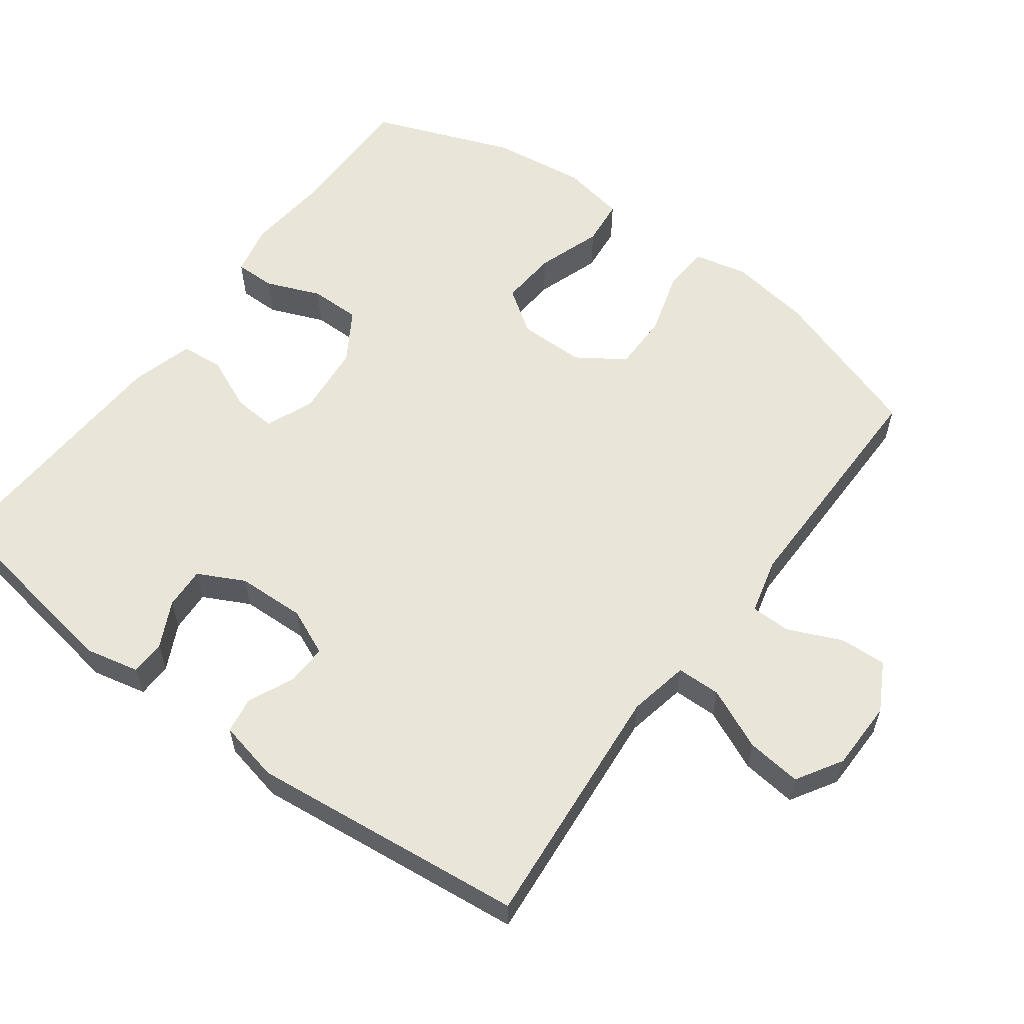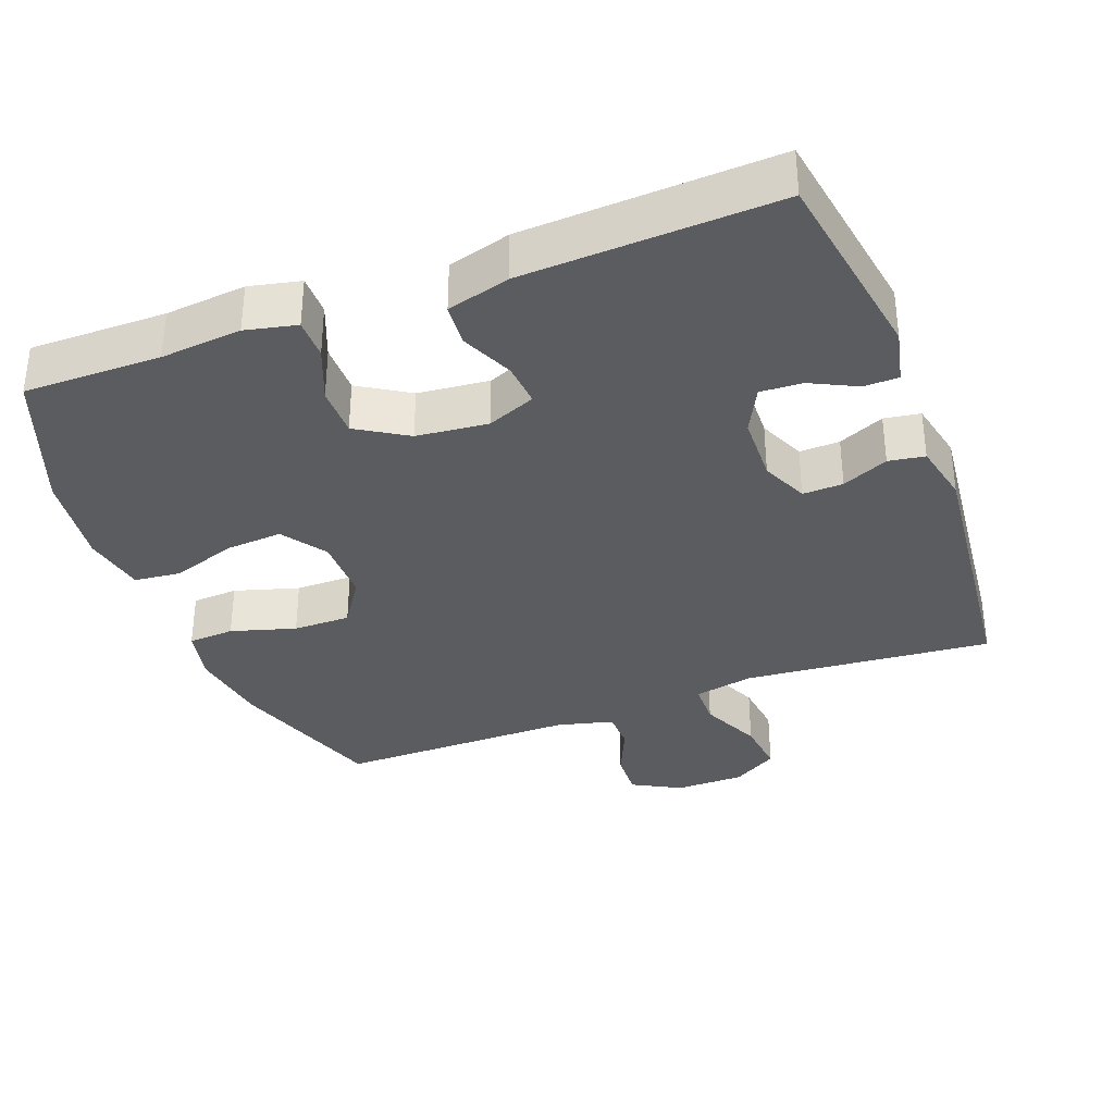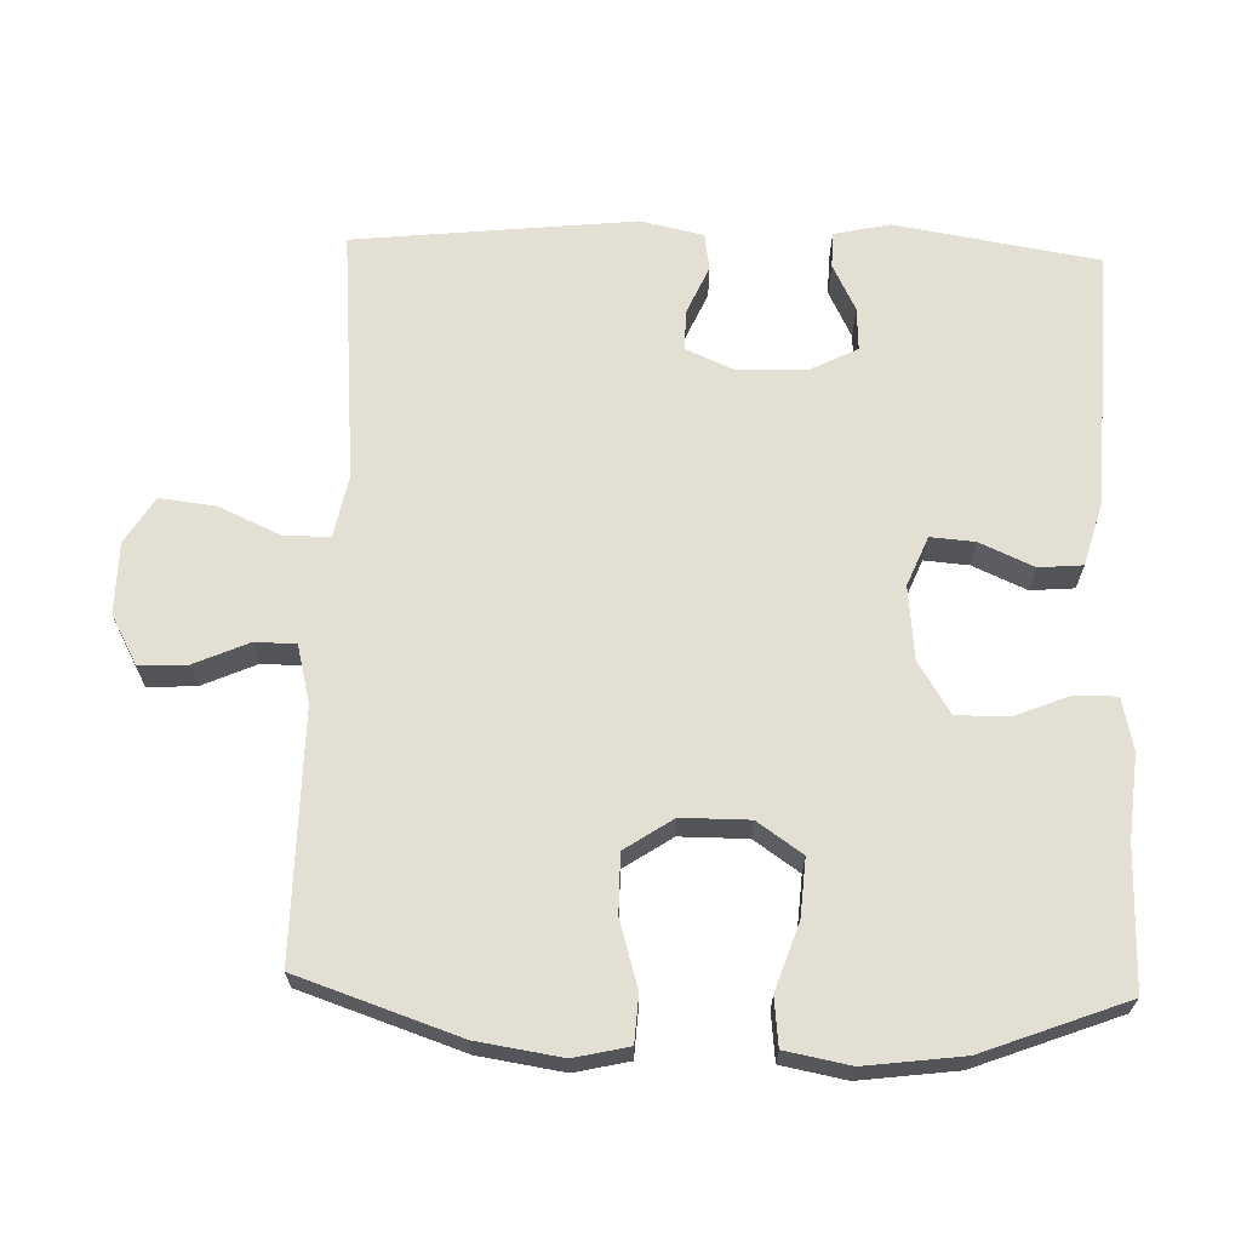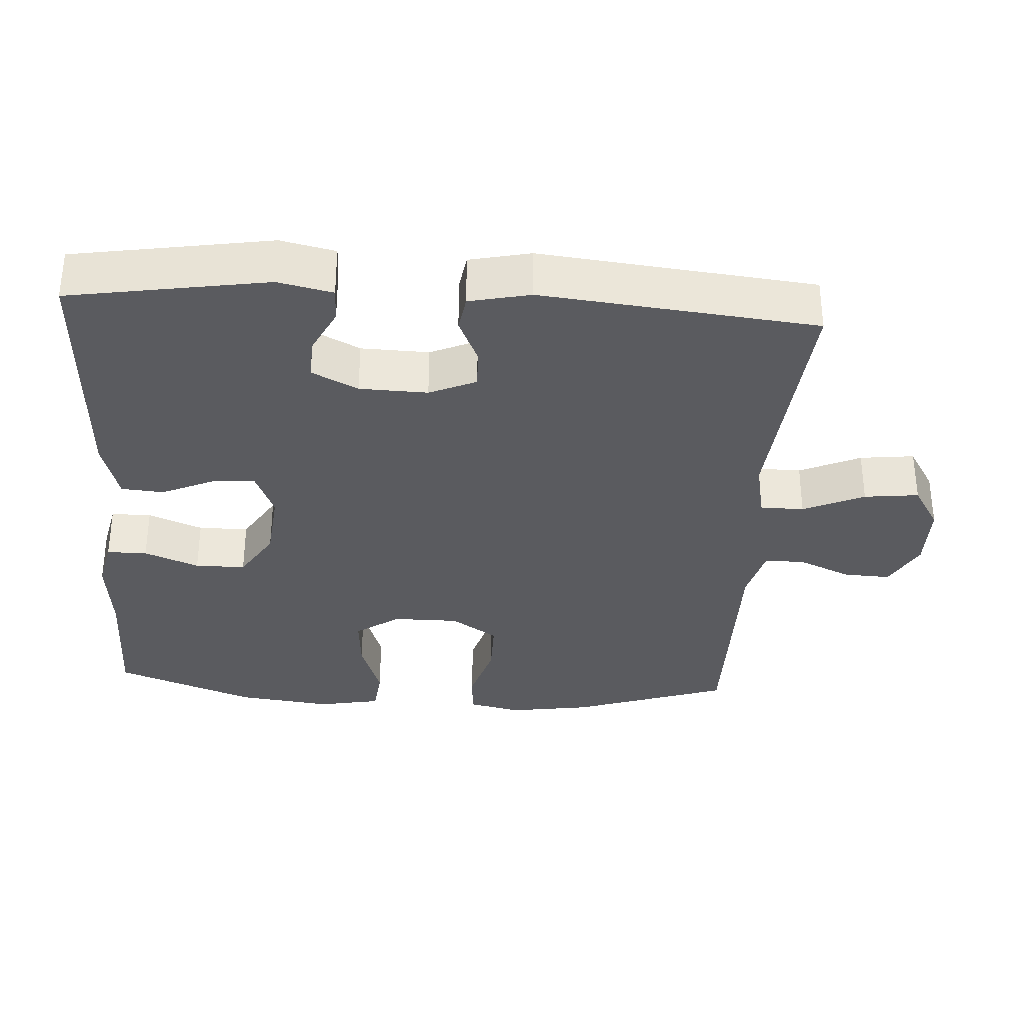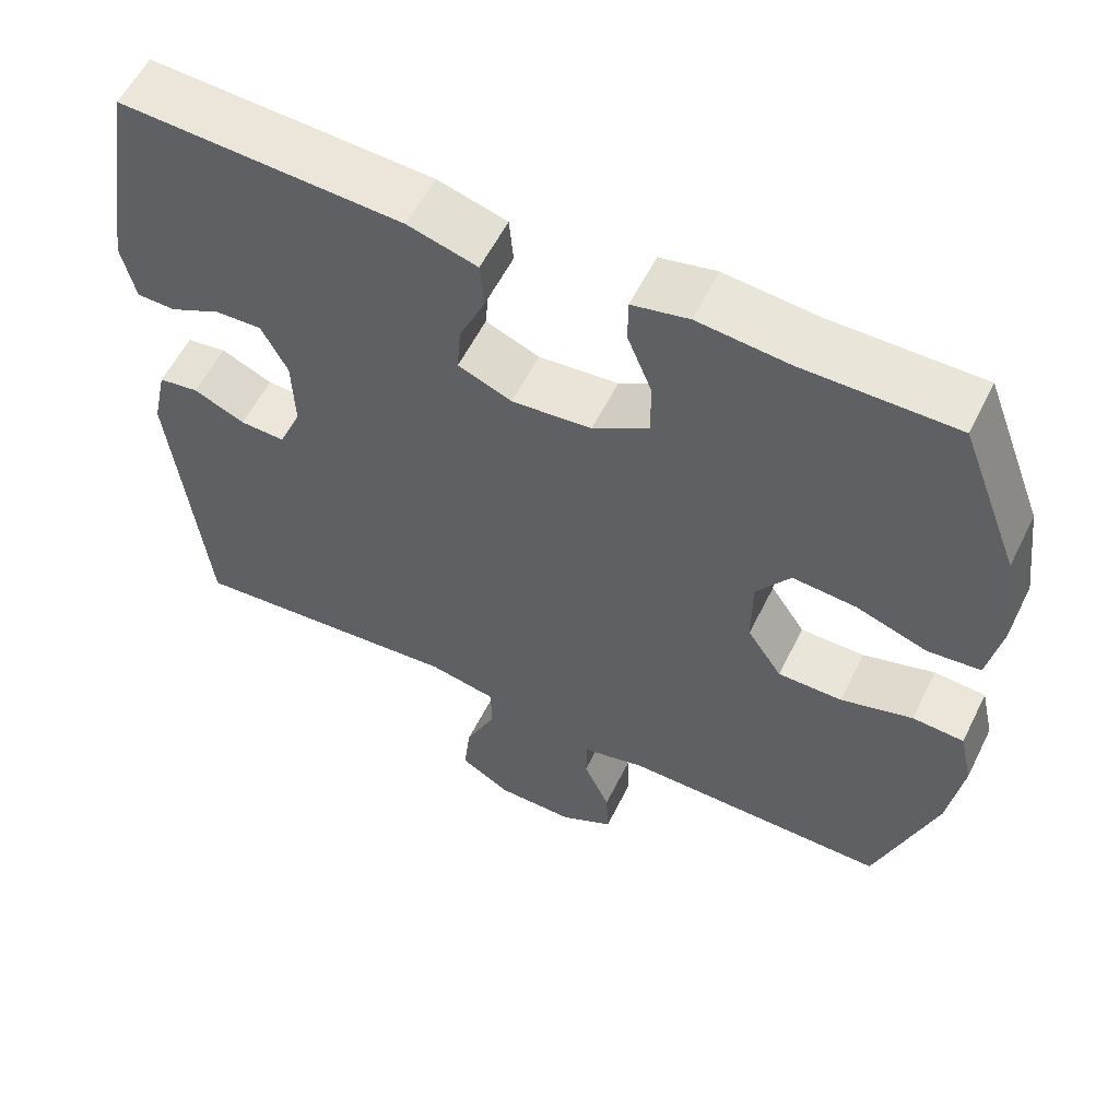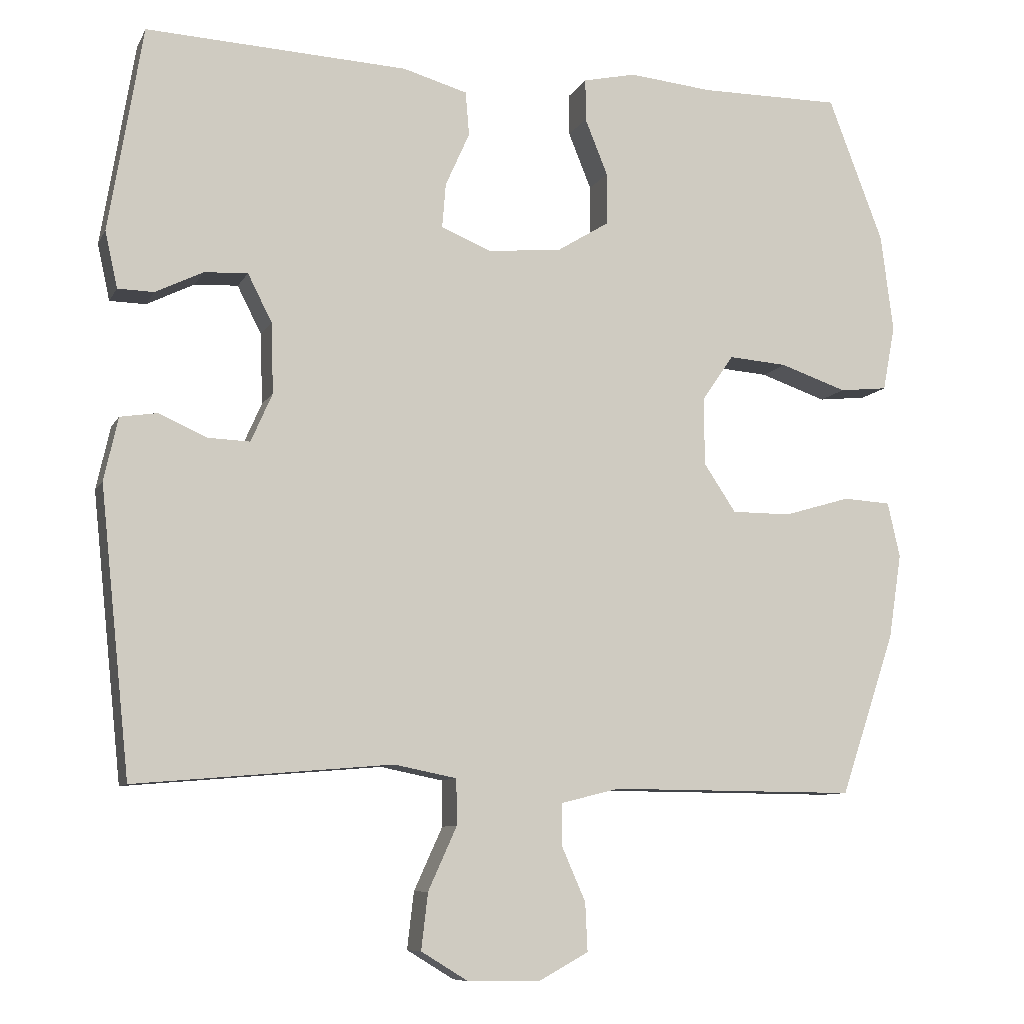
<metadata>
{"format":"obj","ext":"obj","renderer":"f3d","projection":"perspective","resolution":1024,"background":"white","views":[{"elev":58.4,"azim":126.4,"up":"+Y"},{"elev":-34.6,"azim":20.6,"up":"+Y"},{"elev":66.4,"azim":-88.2,"up":"+Y"},{"elev":-33.4,"azim":86.4,"up":"+Y"},{"elev":57.7,"azim":-153.7,"up":"+Z"},{"elev":-8.8,"azim":162.3,"up":"+Z"}]}
</metadata>
<code>
v -0.5 0.07 0.5
v -0.307 0.07 0.499
v -0.193 0.07 0.51
v -0.121 0.07 0.494
v -0.121 0.07 0.437
v -0.152 0.07 0.36
v -0.152 0.07 0.289
v -0.081 0.07 0.245
v 0.02 0.07 0.235
v 0.088 0.07 0.263
v 0.083 0.07 0.324
v 0.05 0.07 0.398
v 0.055 0.07 0.458
v 0.143 0.07 0.483
v 0.5 0.07 0.5
v 0.546 0.07 0.22
v 0.529 0.07 0.143
v 0.48 0.07 0.142
v 0.415 0.07 0.174
v 0.356 0.07 0.177
v 0.323 0.07 0.112
v 0.32 0.07 0.016
v 0.349 0.07 -0.05
v 0.406 0.07 -0.048
v 0.471 0.07 -0.019
v 0.522 0.07 -0.027
v 0.541 0.07 -0.113
v 0.5 0.07 -0.5
v 0.15 0.07 -0.47
v 0.065 0.07 -0.487
v 0.064 0.07 -0.549
v 0.103 0.07 -0.635
v 0.112 0.07 -0.712
v 0.048 0.07 -0.751
v -0.05 0.07 -0.752
v -0.118 0.07 -0.715
v -0.115 0.07 -0.649
v -0.082 0.07 -0.574
v -0.083 0.07 -0.518
v -0.162 0.07 -0.498
v -0.5 0.07 -0.5
v -0.575 0.07 -0.279
v -0.593 0.07 -0.163
v -0.576 0.07 -0.088
v -0.511 0.07 -0.084
v -0.42 0.07 -0.111
v -0.339 0.07 -0.111
v -0.295 0.07 -0.045
v -0.295 0.07 0.048
v -0.338 0.07 0.11
v -0.418 0.07 0.104
v -0.509 0.07 0.073
v -0.575 0.07 0.08
v -0.592 0.07 0.169
v -0.575 0.07 0.303
v -0.5 0 0.5
v -0.307 0 0.499
v -0.193 0 0.51
v -0.121 0 0.494
v -0.121 0 0.437
v -0.152 0 0.36
v -0.152 0 0.289
v -0.081 0 0.245
v 0.02 0 0.235
v 0.088 0 0.263
v 0.083 0 0.324
v 0.05 0 0.398
v 0.055 0 0.458
v 0.143 0 0.483
v 0.5 0 0.5
v 0.546 0 0.22
v 0.529 0 0.143
v 0.48 0 0.142
v 0.415 0 0.174
v 0.356 0 0.177
v 0.323 0 0.112
v 0.32 0 0.016
v 0.349 0 -0.05
v 0.406 0 -0.048
v 0.471 0 -0.019
v 0.522 0 -0.027
v 0.541 0 -0.113
v 0.5 0 -0.5
v 0.15 0 -0.47
v 0.065 0 -0.487
v 0.064 0 -0.549
v 0.103 0 -0.635
v 0.112 0 -0.712
v 0.048 0 -0.751
v -0.05 0 -0.752
v -0.118 0 -0.715
v -0.115 0 -0.649
v -0.082 0 -0.574
v -0.083 0 -0.518
v -0.162 0 -0.498
v -0.5 0 -0.5
v -0.575 0 -0.279
v -0.593 0 -0.163
v -0.576 0 -0.088
v -0.511 0 -0.084
v -0.42 0 -0.111
v -0.339 0 -0.111
v -0.295 0 -0.045
v -0.295 0 0.048
v -0.338 0 0.11
v -0.418 0 0.104
v -0.509 0 0.073
v -0.575 0 0.08
v -0.592 0 0.169
v -0.575 0 0.303
f 55 1 2
f 54 55 2
f 53 54 2
f 52 53 2
f 51 52 2
f 4 5 6
f 3 4 6
f 2 3 6
f 51 2 6
f 50 51 6
f 49 50 6 7
f 48 49 7 8
f 47 48 8 9
f 44 45 46
f 43 44 46
f 42 43 46
f 41 42 46
f 40 41 46
f 39 40 46 47
f 36 37 38
f 35 36 38
f 34 35 38
f 33 34 38
f 32 33 38
f 31 32 38
f 30 31 38 39
f 27 28 29
f 26 27 29
f 25 26 29
f 24 25 29
f 23 24 29 30
f 47 9 10
f 39 47 10
f 30 39 10
f 23 30 10
f 22 23 10
f 17 18 19
f 16 17 19
f 15 16 19
f 14 15 19
f 13 14 19
f 12 13 19
f 11 12 19 20
f 21 22 10 11
f 11 20 21
f 57 56 110
f 57 110 109
f 57 109 108
f 57 108 107
f 57 107 106
f 61 60 59
f 61 59 58
f 61 58 57
f 61 57 106
f 61 106 105
f 62 61 105 104
f 63 62 104 103
f 64 63 103 102
f 101 100 99
f 101 99 98
f 101 98 97
f 101 97 96
f 101 96 95
f 102 101 95 94
f 93 92 91
f 93 91 90
f 93 90 89
f 93 89 88
f 93 88 87
f 93 87 86
f 94 93 86 85
f 84 83 82
f 84 82 81
f 84 81 80
f 84 80 79
f 85 84 79 78
f 65 64 102
f 65 102 94
f 65 94 85
f 65 85 78
f 65 78 77
f 74 73 72
f 74 72 71
f 74 71 70
f 74 70 69
f 74 69 68
f 74 68 67
f 75 74 67 66
f 66 65 77 76
f 76 75 66
f 1 56 57 2
f 2 57 58 3
f 3 58 59 4
f 4 59 60 5
f 5 60 61 6
f 6 61 62 7
f 7 62 63 8
f 8 63 64 9
f 9 64 65 10
f 10 65 66 11
f 11 66 67 12
f 12 67 68 13
f 13 68 69 14
f 14 69 70 15
f 15 70 71 16
f 16 71 72 17
f 17 72 73 18
f 18 73 74 19
f 19 74 75 20
f 20 75 76 21
f 21 76 77 22
f 22 77 78 23
f 23 78 79 24
f 24 79 80 25
f 25 80 81 26
f 26 81 82 27
f 27 82 83 28
f 28 83 84 29
f 29 84 85 30
f 30 85 86 31
f 31 86 87 32
f 32 87 88 33
f 33 88 89 34
f 34 89 90 35
f 35 90 91 36
f 36 91 92 37
f 37 92 93 38
f 38 93 94 39
f 39 94 95 40
f 40 95 96 41
f 41 96 97 42
f 42 97 98 43
f 43 98 99 44
f 44 99 100 45
f 45 100 101 46
f 46 101 102 47
f 47 102 103 48
f 48 103 104 49
f 49 104 105 50
f 50 105 106 51
f 51 106 107 52
f 52 107 108 53
f 53 108 109 54
f 54 109 110 55
f 55 110 56 1

</code>
